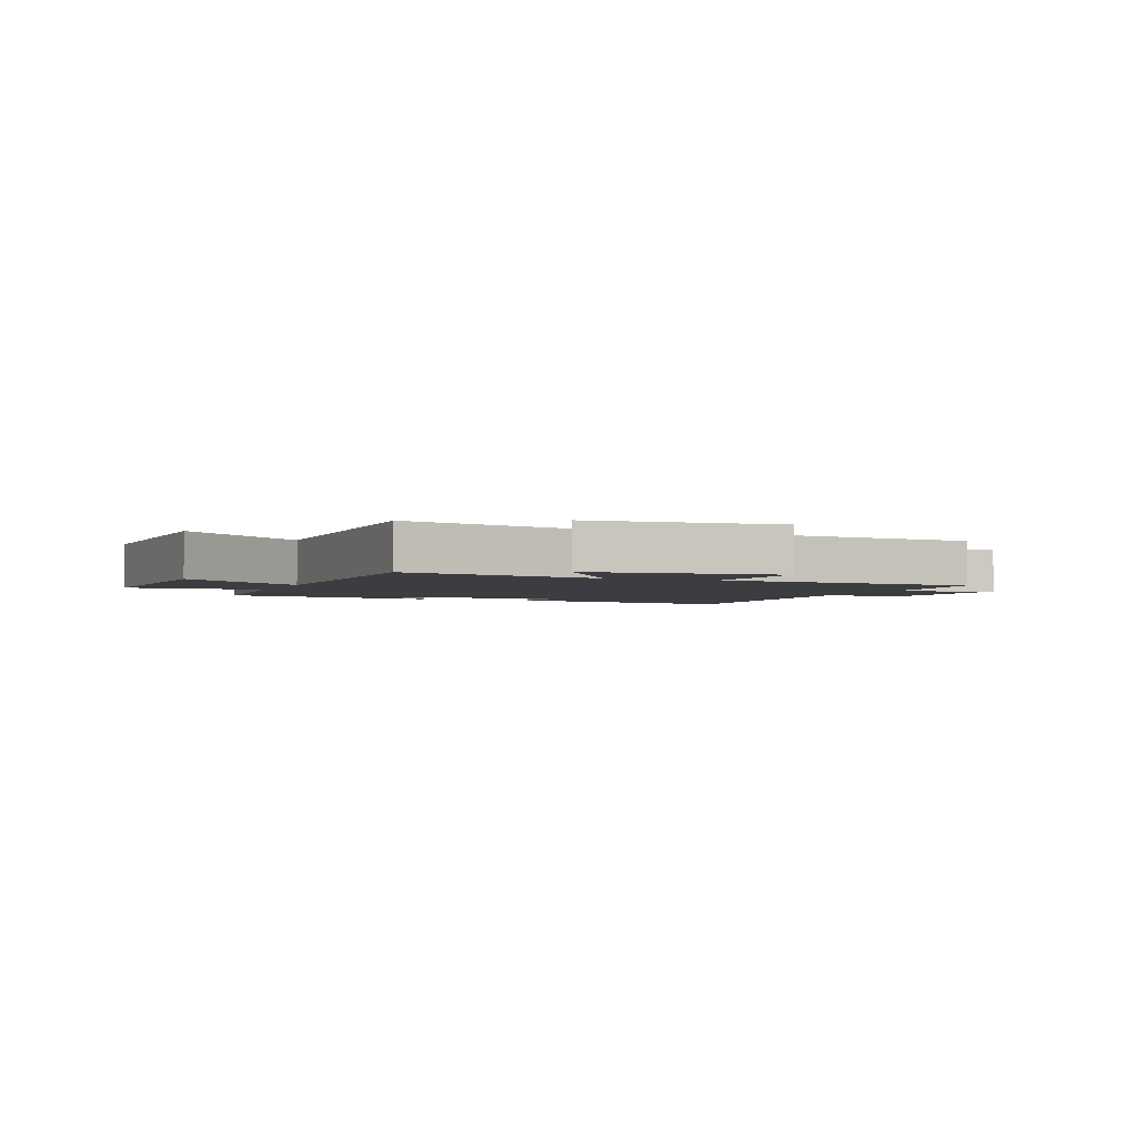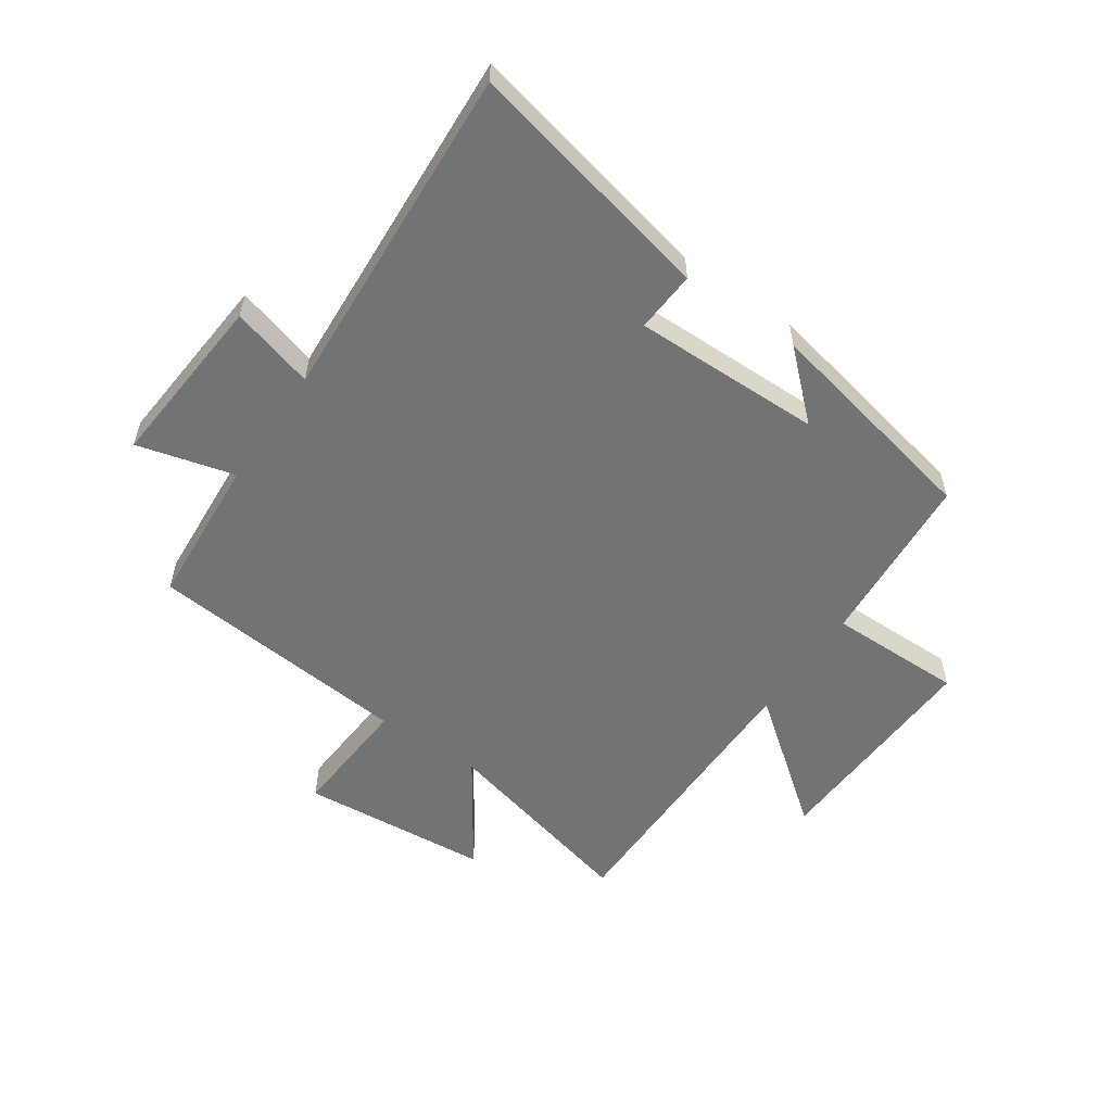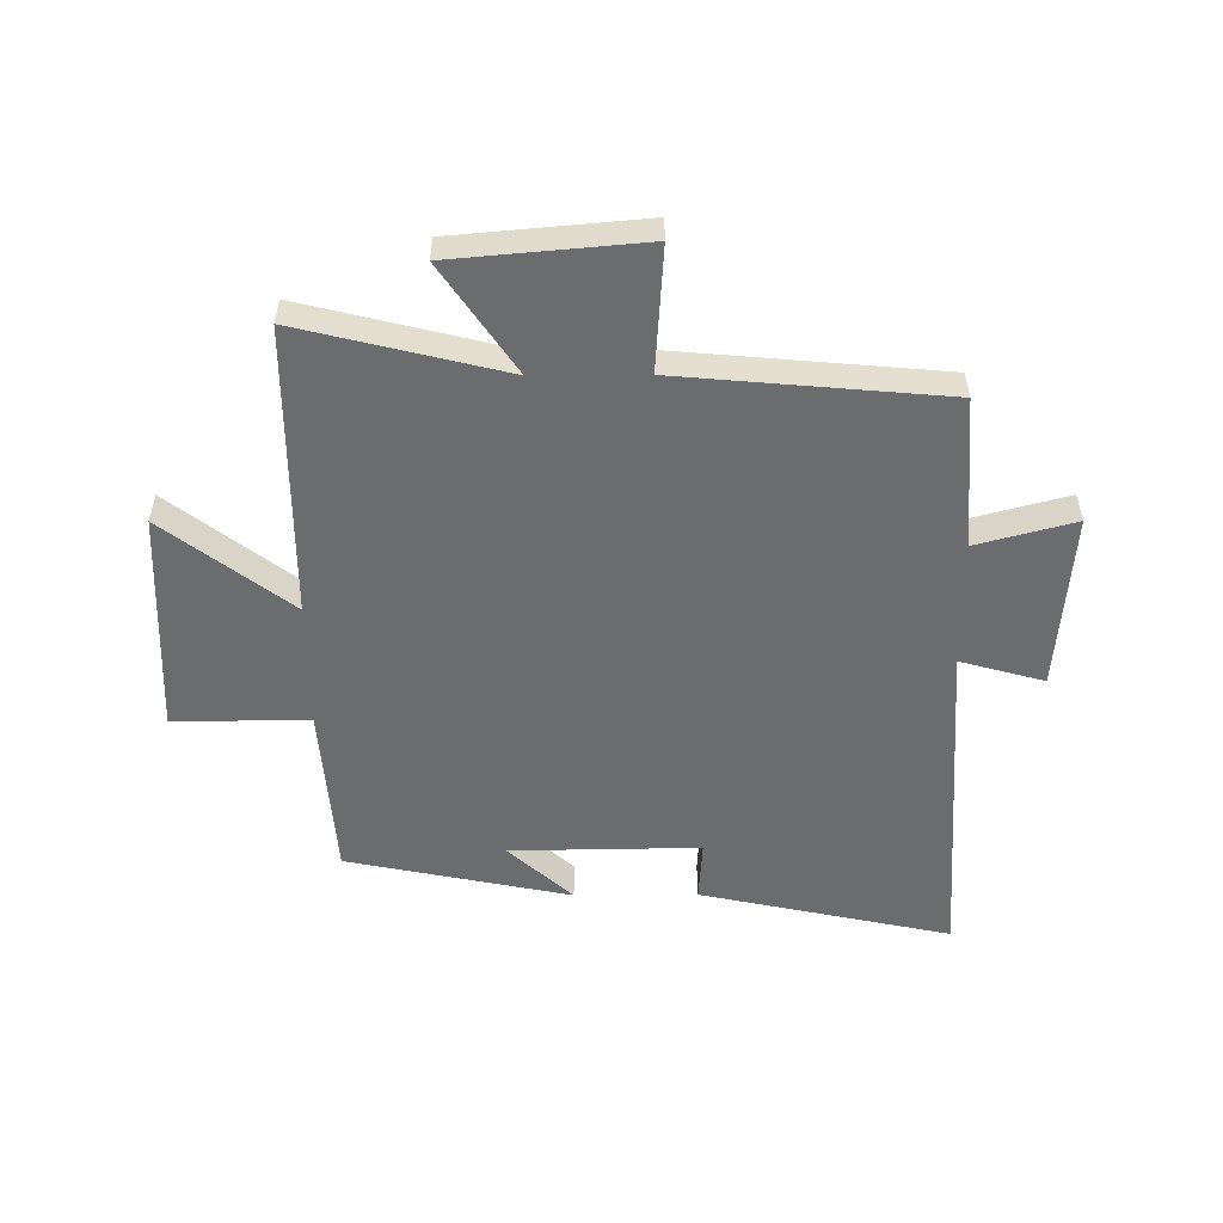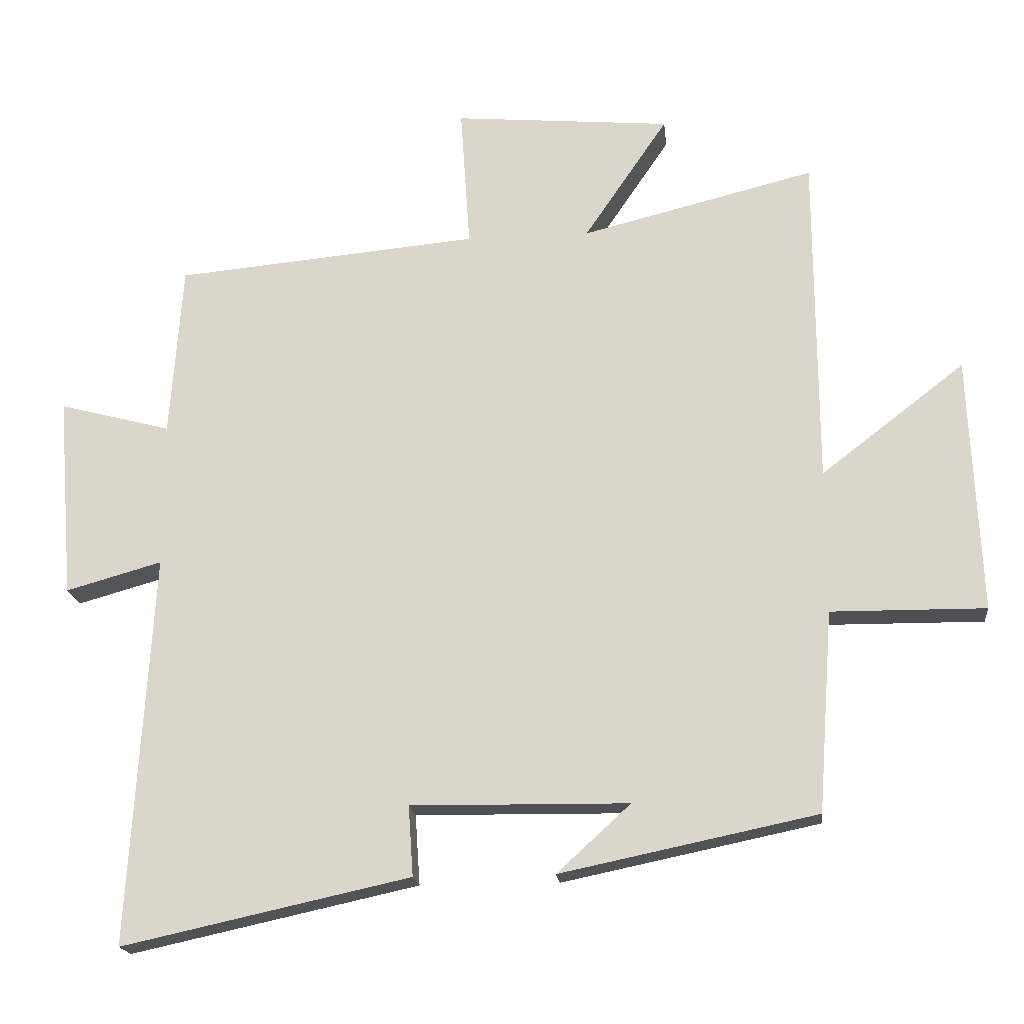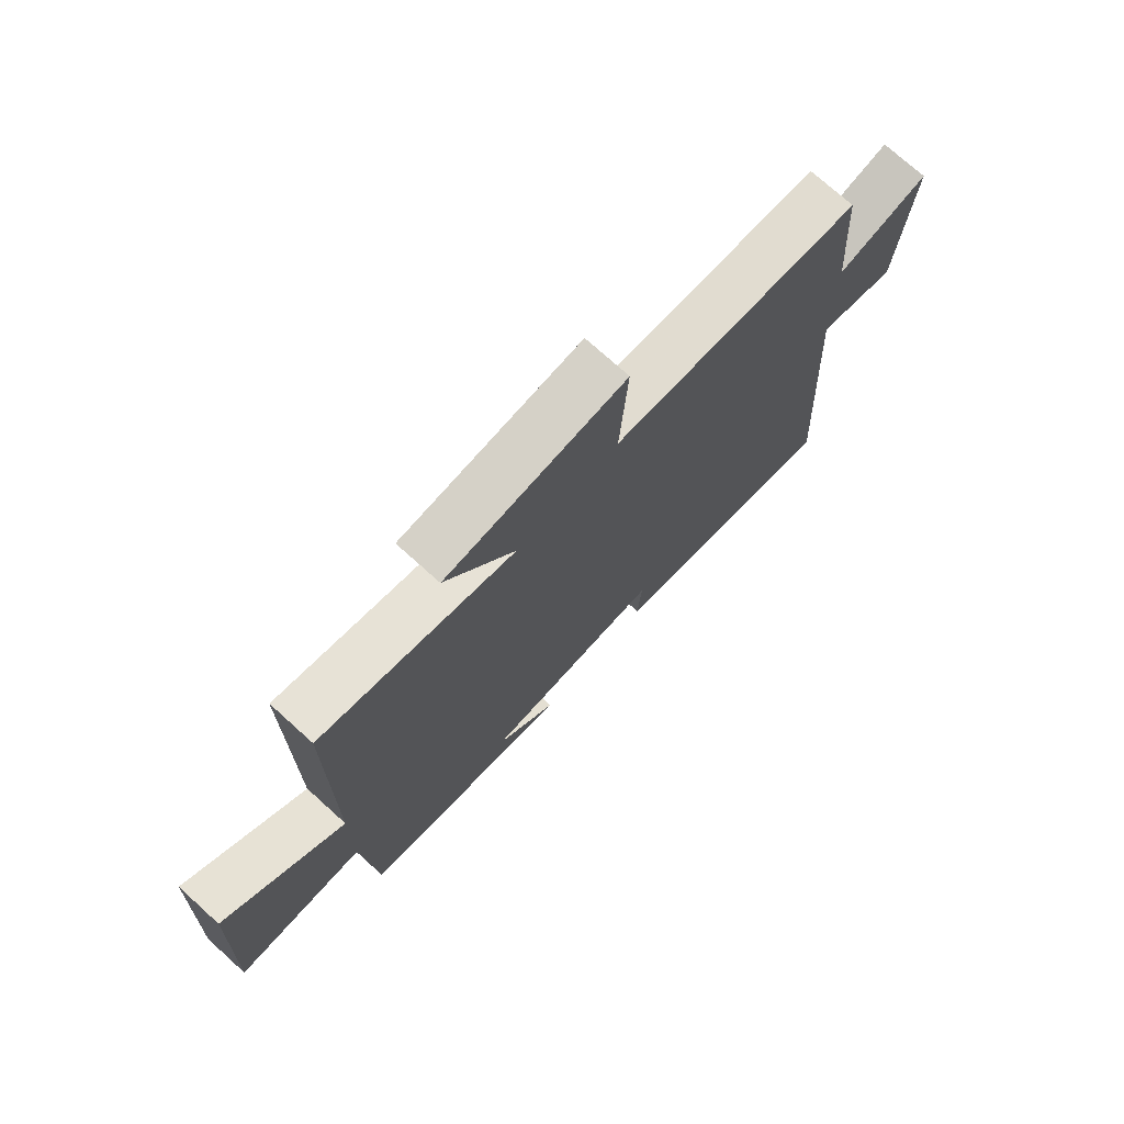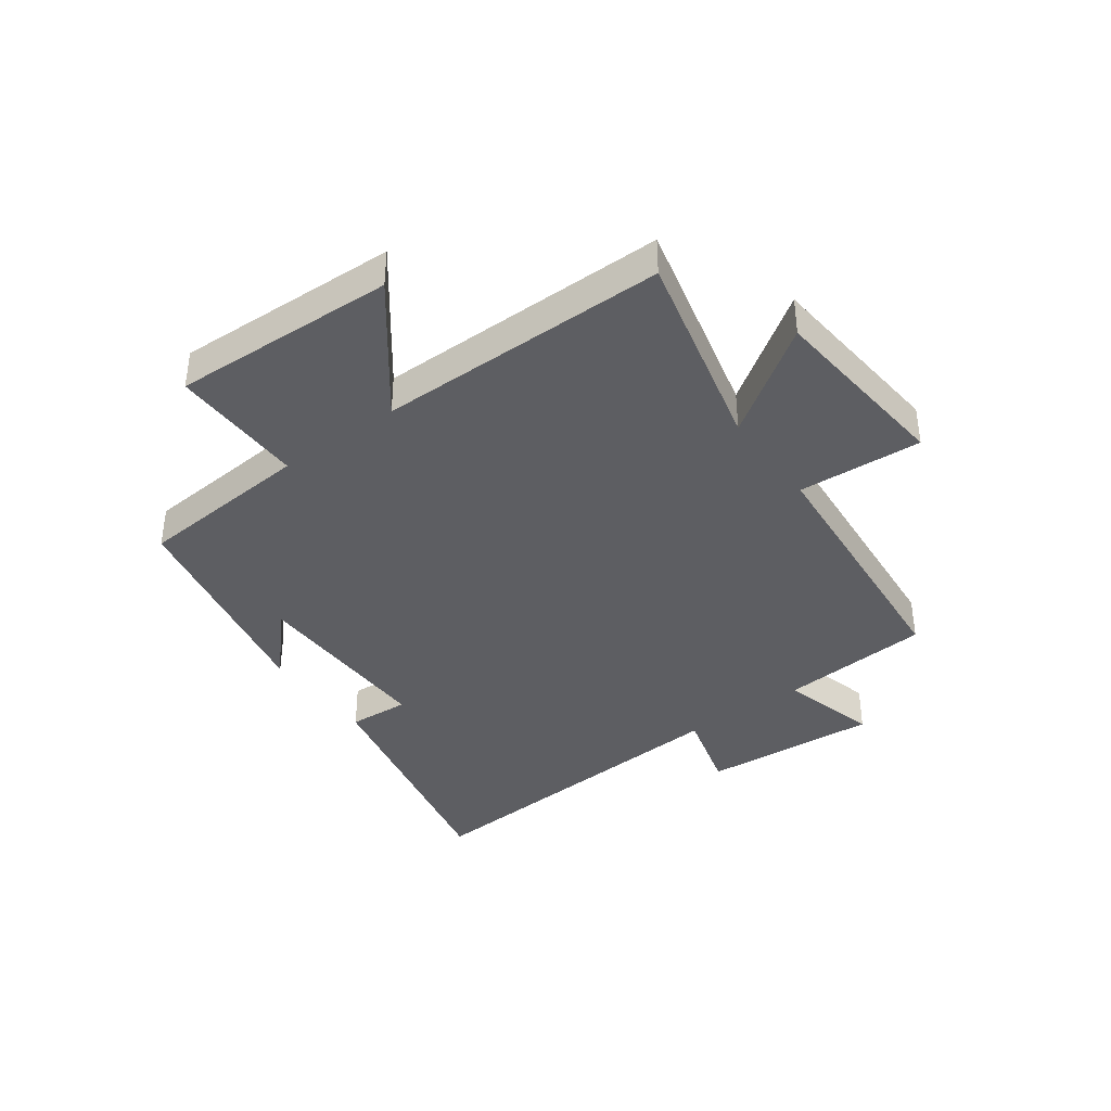
<metadata>
{"format":"obj","ext":"obj","renderer":"f3d","projection":"perspective","resolution":1024,"background":"white","views":[{"elev":-2.6,"azim":-21.8,"up":"+Y"},{"elev":-55.7,"azim":145.5,"up":"+Y"},{"elev":-53.6,"azim":0.4,"up":"+Y"},{"elev":-18.7,"azim":-173.9,"up":"+Z"},{"elev":73.9,"azim":-47.9,"up":"+Z"},{"elev":-38.9,"azim":-53.6,"up":"+Y"}]}
</metadata>
<code>
v -0.478 0.07 -0.421
v -0.5 0.07 -0.123
v -0.729 0.07 -0.125
v -0.713 0.07 0.255
v -0.5 0.07 0.091
v -0.498 0.07 0.586
v -0.152 0.07 0.5
v -0.276 0.07 0.683
v 0.046 0.07 0.711
v 0.032 0.07 0.5
v 0.482 0.07 0.459
v 0.5 0.07 0.202
v 0.666 0.07 0.246
v 0.642 0.07 -0.054
v 0.5 0.07 -0.014
v 0.534 0.07 -0.593
v 0.108 0.07 -0.5
v 0.115 0.07 -0.396
v -0.207 0.07 -0.4
v -0.098 0.07 -0.5
v -0.478 0 -0.421
v -0.5 0 -0.123
v -0.729 0 -0.125
v -0.713 0 0.255
v -0.5 0 0.091
v -0.498 0 0.586
v -0.152 0 0.5
v -0.276 0 0.683
v 0.046 0 0.711
v 0.032 0 0.5
v 0.482 0 0.459
v 0.5 0 0.202
v 0.666 0 0.246
v 0.642 0 -0.054
v 0.5 0 -0.014
v 0.534 0 -0.593
v 0.108 0 -0.5
v 0.115 0 -0.396
v -0.207 0 -0.4
v -0.098 0 -0.5
f 19 20 1
f 15 16 17 18
f 15 18 19
f 12 13 14 15
f 19 1 2
f 15 19 2
f 12 15 2
f 11 12 2
f 10 11 2
f 7 8 9 10
f 5 6 7
f 5 7 10 2
f 2 3 4 5
f 21 40 39
f 38 37 36 35
f 39 38 35
f 35 34 33 32
f 22 21 39
f 22 39 35
f 22 35 32
f 22 32 31
f 22 31 30
f 30 29 28 27
f 27 26 25
f 22 30 27 25
f 25 24 23 22
f 1 21 22 2
f 2 22 23 3
f 3 23 24 4
f 4 24 25 5
f 5 25 26 6
f 6 26 27 7
f 7 27 28 8
f 8 28 29 9
f 9 29 30 10
f 10 30 31 11
f 11 31 32 12
f 12 32 33 13
f 13 33 34 14
f 14 34 35 15
f 15 35 36 16
f 16 36 37 17
f 17 37 38 18
f 18 38 39 19
f 19 39 40 20
f 20 40 21 1

</code>
